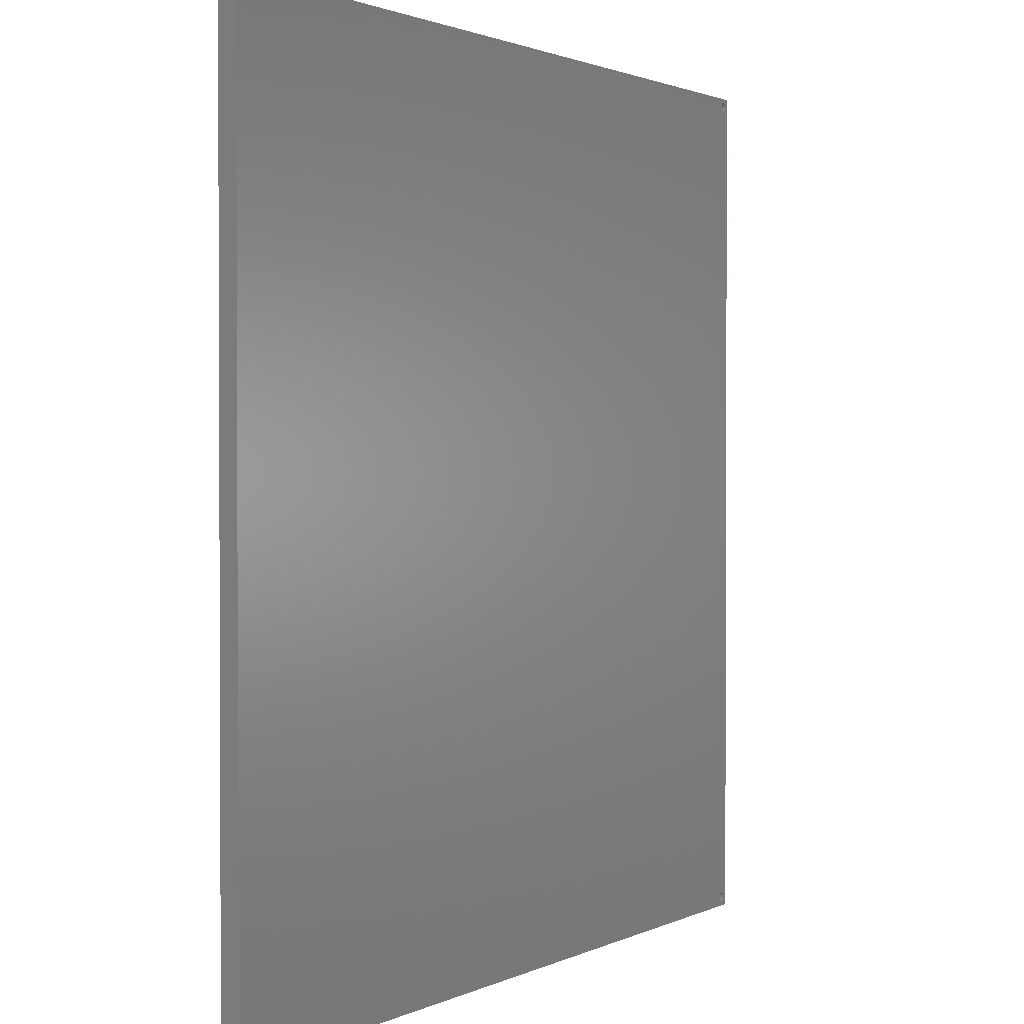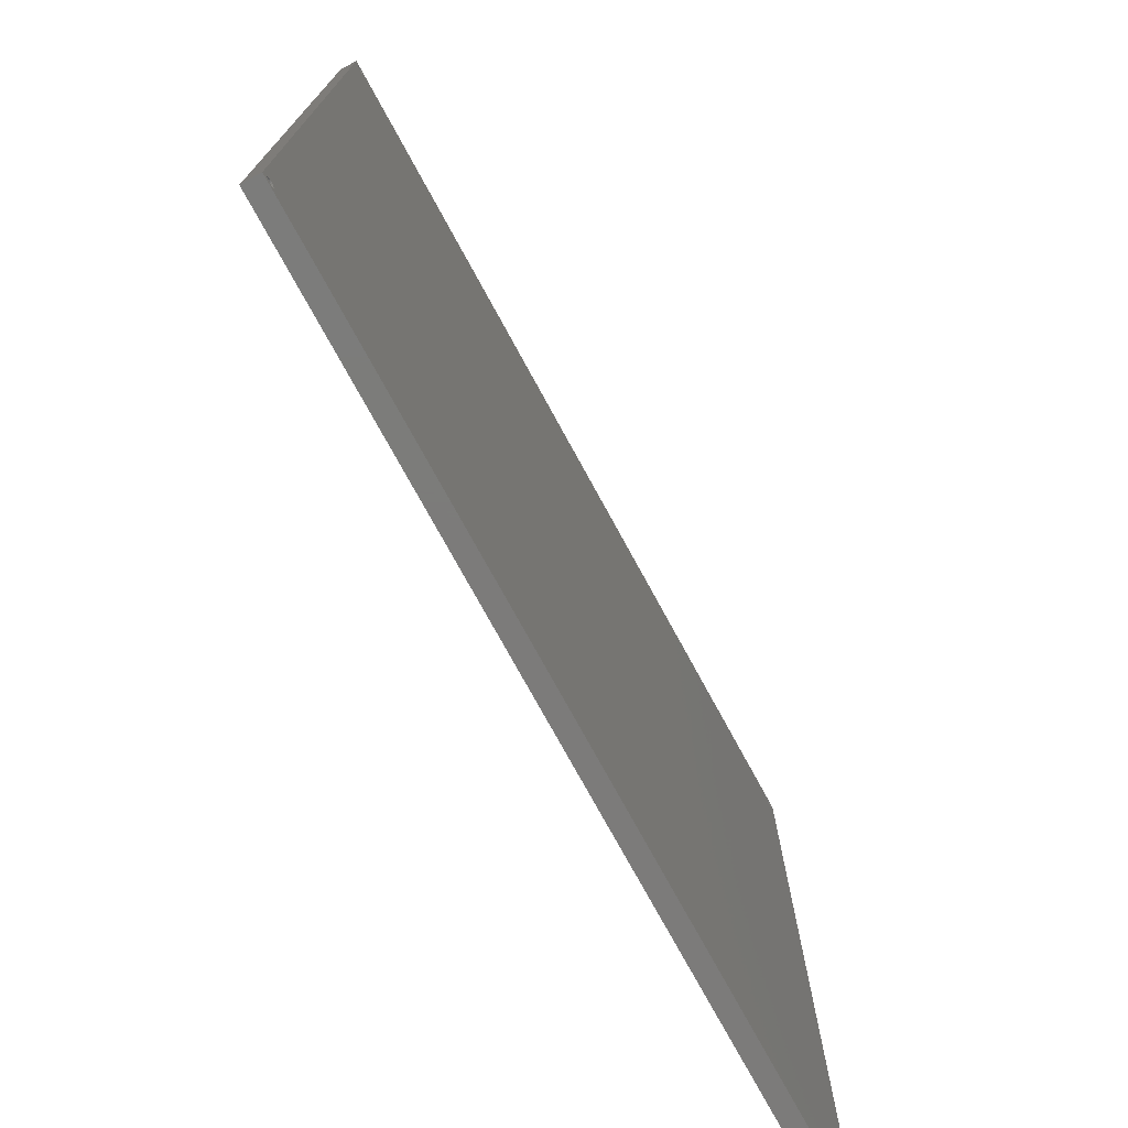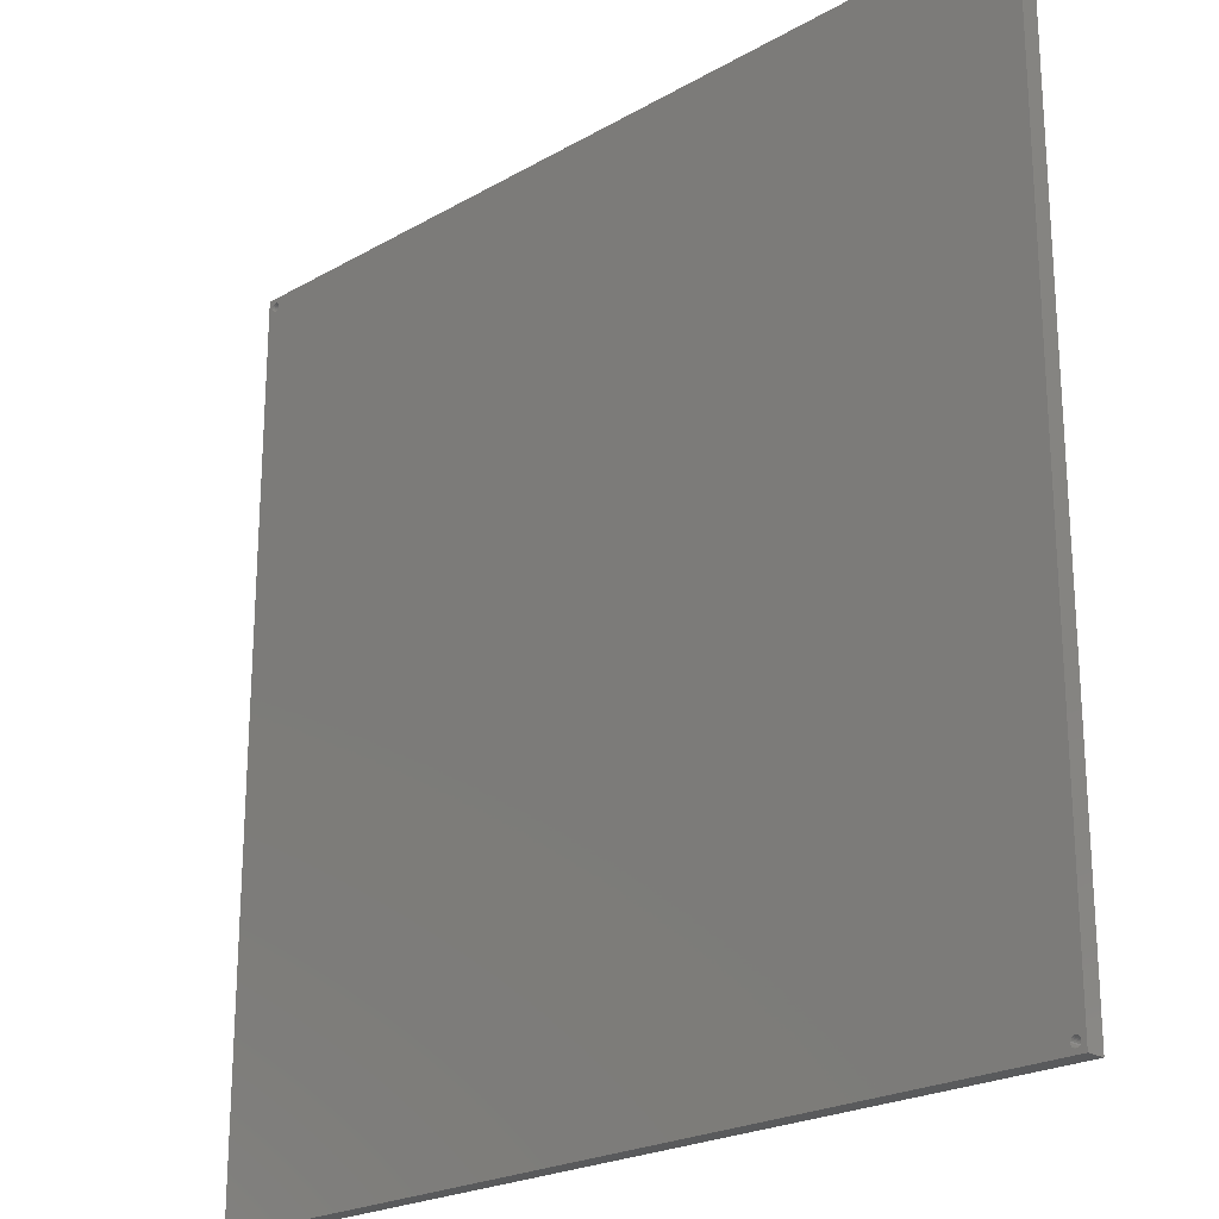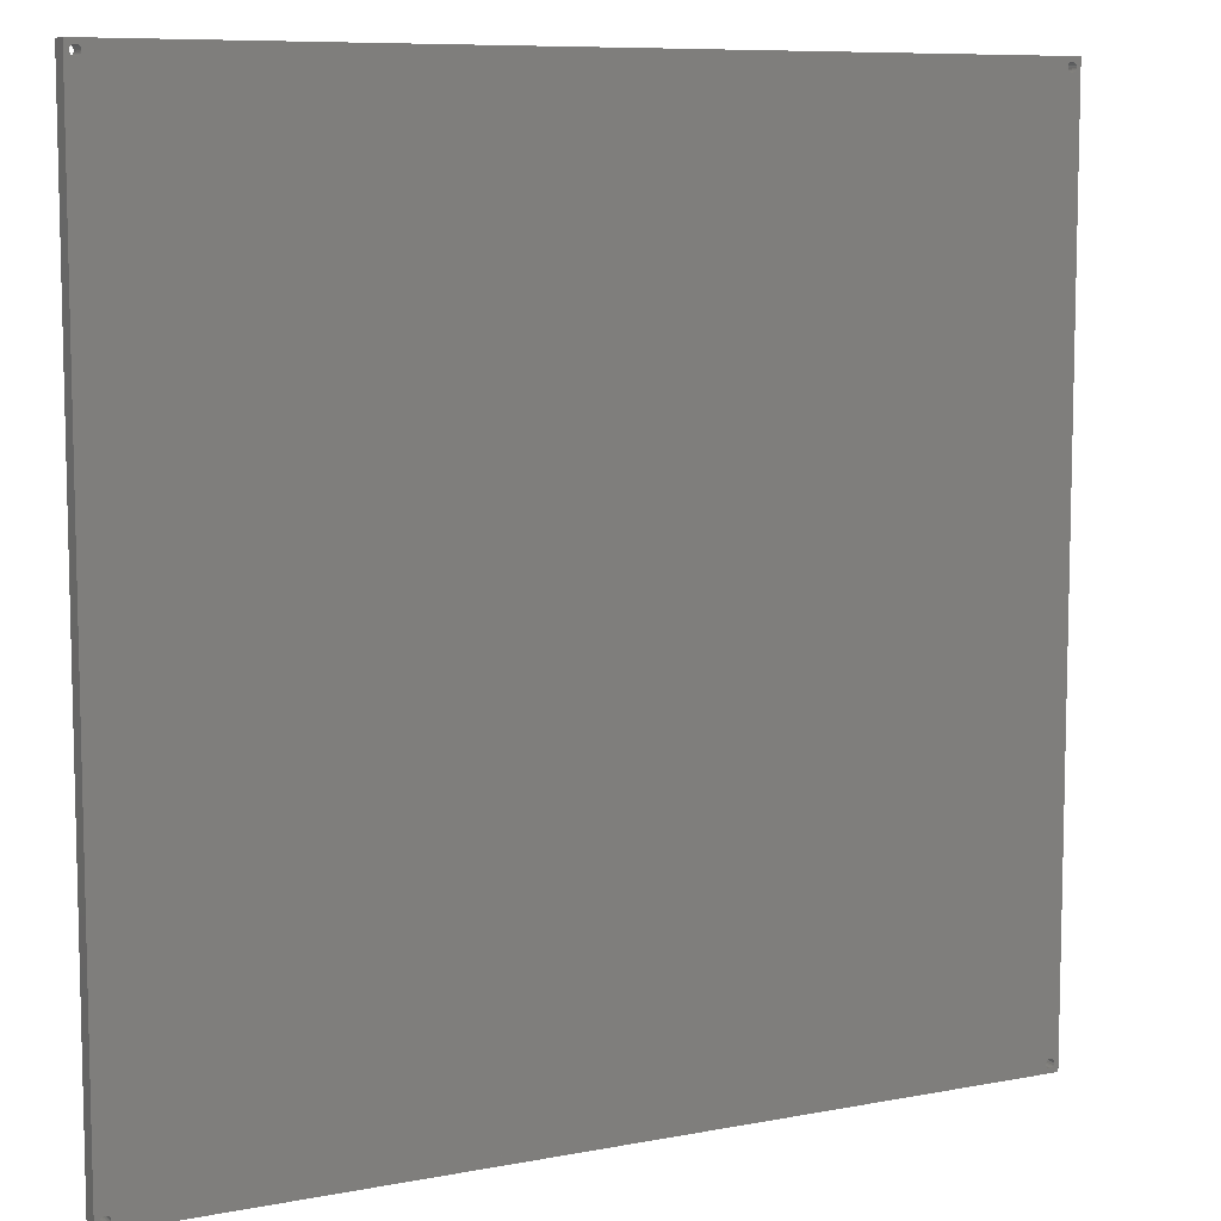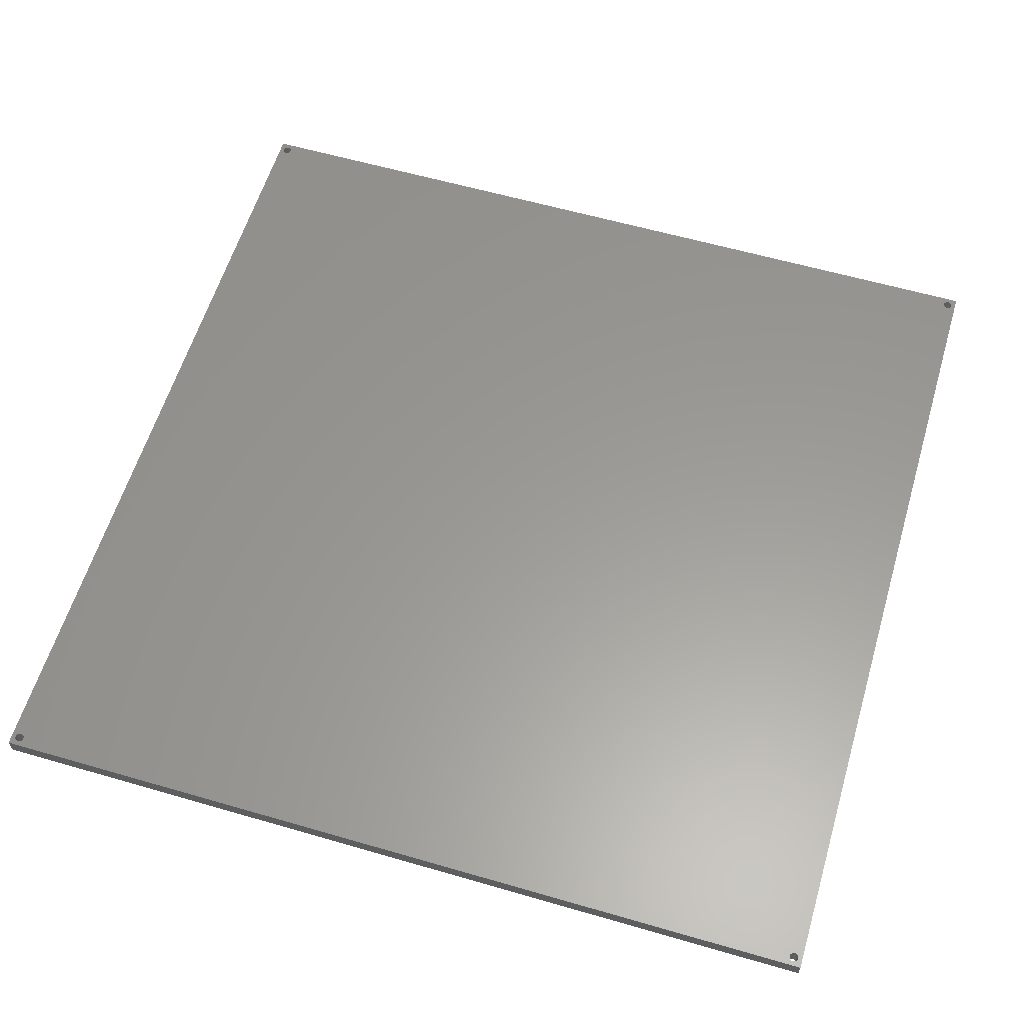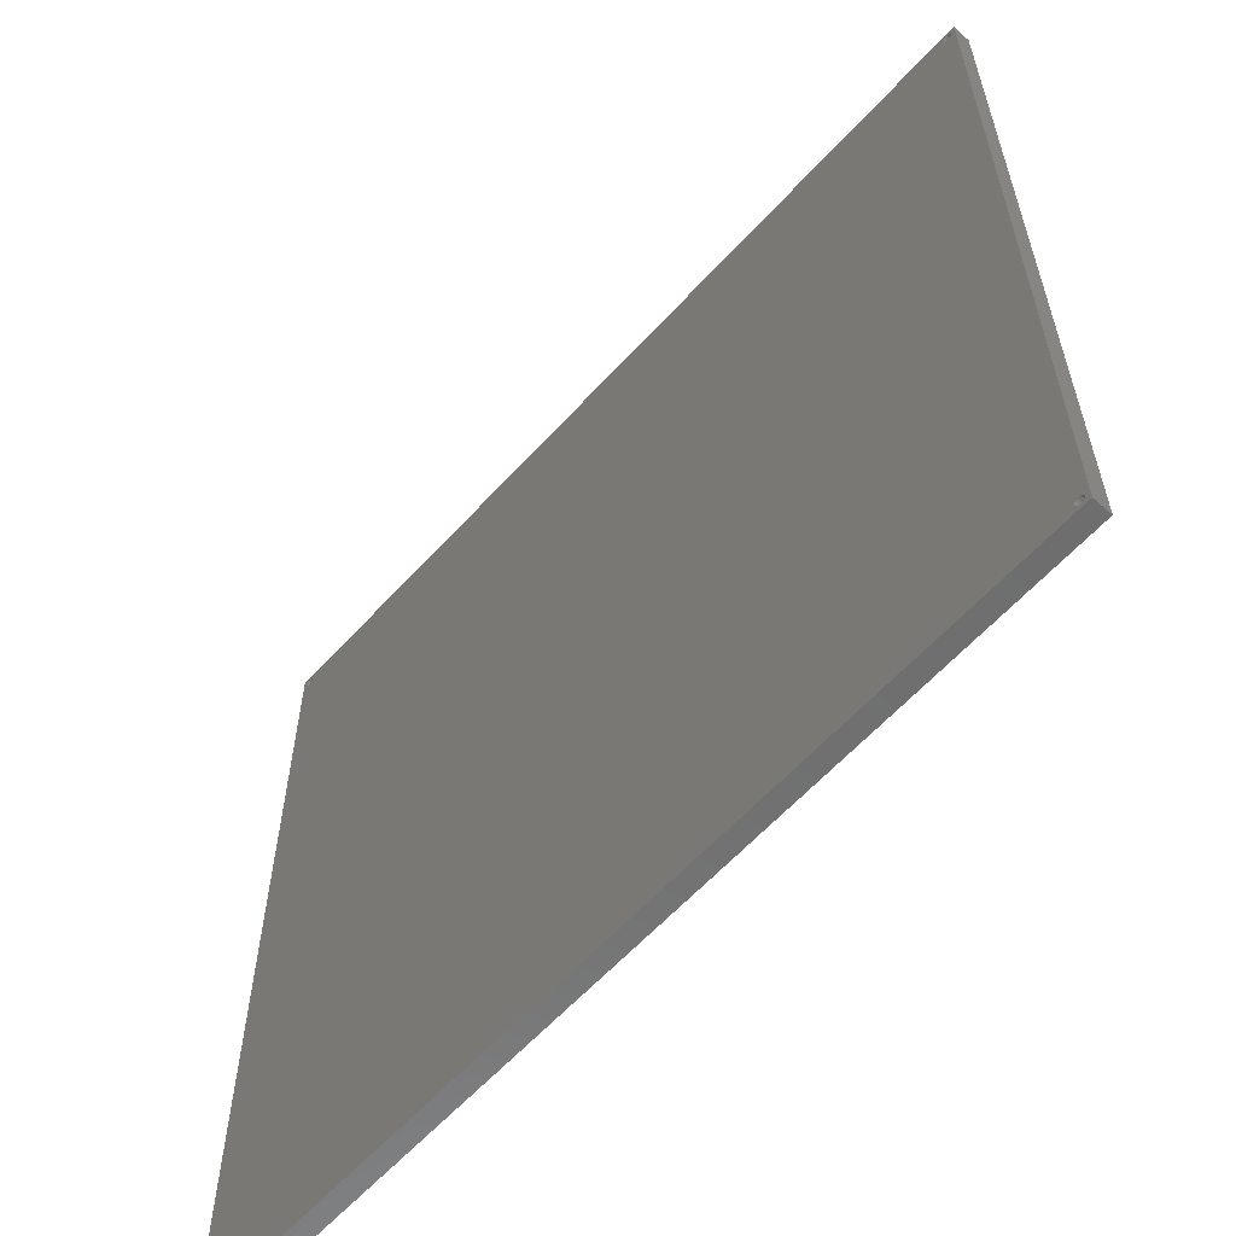
<metadata>
{"format":"stl","ext":"stl","renderer":"f3d","projection":"perspective","resolution":1024,"background":"white","views":[{"elev":1.4,"azim":-59.0,"up":"+Y"},{"elev":-75.0,"azim":118.6,"up":"+Y"},{"elev":-22.6,"azim":44.4,"up":"+Y"},{"elev":8.5,"azim":-27.6,"up":"+Y"},{"elev":59.6,"azim":-163.4,"up":"+Z"},{"elev":-60.5,"azim":-132.0,"up":"+Y"}]}
</metadata>
<code>
# stl→obj: 216 verts, 444 faces
v 0.98 0 0
v 0 0 0.02
v 0 0 0
v 0.98 0 0.02
v 0 0.98 0
v 0 0.98 0.02
v 0.98 0.98 0
v 0.98 0.98 0.02
v 0.01485 0.0112 0
v 0.015 0.01 0
v 0.015 0.01 0.02
v 0.01485 0.0112 0.02
v 0.01443 0.01232 0
v 0.01443 0.01232 0.02
v 0.01374 0.01332 0
v 0.01374 0.01332 0.02
v 0.01284 0.01411 0
v 0.01284 0.01411 0.02
v 0.01177 0.01468 0
v 0.01177 0.01468 0.02
v 0.0106 0.01496 0
v 0.0106 0.01496 0.02
v 0.009397 0.01496 0
v 0.009397 0.01496 0.02
v 0.008227 0.01468 0
v 0.008227 0.01468 0.02
v 0.00716 0.01411 0
v 0.00716 0.01411 0.02
v 0.006257 0.01332 0
v 0.006257 0.01332 0.02
v 0.005573 0.01232 0
v 0.005573 0.01232 0.02
v 0.005145 0.0112 0
v 0.005145 0.0112 0.02
v 0.005 0.01 0
v 0.005 0.01 0.02
v 0.005145 0.008803 0
v 0.005145 0.008803 0.02
v 0.005573 0.007676 0
v 0.005573 0.007676 0.02
v 0.006257 0.006684 0
v 0.006257 0.006684 0.02
v 0.00716 0.005885 0
v 0.00716 0.005885 0.02
v 0.008227 0.005325 0
v 0.008227 0.005325 0.02
v 0.009397 0.005036 0
v 0.009397 0.005036 0.02
v 0.0106 0.005036 0
v 0.0106 0.005036 0.02
v 0.01177 0.005325 0
v 0.01177 0.005325 0.02
v 0.01284 0.005885 0
v 0.01284 0.005885 0.02
v 0.01374 0.006684 0
v 0.01374 0.006684 0.02
v 0.01443 0.007676 0
v 0.01443 0.007676 0.02
v 0.01485 0.008803 0
v 0.01485 0.008803 0.02
v 0.9749 0.0112 0
v 0.975 0.01 0
v 0.975 0.01 0.02
v 0.9749 0.0112 0.02
v 0.9744 0.01232 0
v 0.9744 0.01232 0.02
v 0.9737 0.01332 0
v 0.9737 0.01332 0.02
v 0.9728 0.01411 0
v 0.9728 0.01411 0.02
v 0.9718 0.01468 0
v 0.9718 0.01468 0.02
v 0.9706 0.01496 0
v 0.9706 0.01496 0.02
v 0.9694 0.01496 0
v 0.9694 0.01496 0.02
v 0.9682 0.01468 0
v 0.9682 0.01468 0.02
v 0.9672 0.01411 0
v 0.9672 0.01411 0.02
v 0.9663 0.01332 0
v 0.9663 0.01332 0.02
v 0.9656 0.01232 0
v 0.9656 0.01232 0.02
v 0.9651 0.0112 0
v 0.9651 0.0112 0.02
v 0.965 0.01 0
v 0.965 0.01 0.02
v 0.9651 0.008803 0
v 0.9651 0.008803 0.02
v 0.9656 0.007676 0
v 0.9656 0.007676 0.02
v 0.9663 0.006684 0
v 0.9663 0.006684 0.02
v 0.9672 0.005885 0
v 0.9672 0.005885 0.02
v 0.9682 0.005325 0
v 0.9682 0.005325 0.02
v 0.9694 0.005036 0
v 0.9694 0.005036 0.02
v 0.9706 0.005036 0
v 0.9706 0.005036 0.02
v 0.9718 0.005325 0
v 0.9718 0.005325 0.02
v 0.9728 0.005885 0
v 0.9728 0.005885 0.02
v 0.9737 0.006684 0
v 0.9737 0.006684 0.02
v 0.9744 0.007676 0
v 0.9744 0.007676 0.02
v 0.9749 0.008803 0
v 0.9749 0.008803 0.02
v 0.01485 0.9712 0
v 0.015 0.97 0
v 0.015 0.97 0.02
v 0.01485 0.9712 0.02
v 0.01443 0.9723 0
v 0.01443 0.9723 0.02
v 0.01374 0.9733 0
v 0.01374 0.9733 0.02
v 0.01284 0.9741 0
v 0.01284 0.9741 0.02
v 0.01177 0.9747 0
v 0.01177 0.9747 0.02
v 0.0106 0.975 0
v 0.0106 0.975 0.02
v 0.009397 0.975 0
v 0.009397 0.975 0.02
v 0.008227 0.9747 0
v 0.008227 0.9747 0.02
v 0.00716 0.9741 0
v 0.00716 0.9741 0.02
v 0.006257 0.9733 0
v 0.006257 0.9733 0.02
v 0.005573 0.9723 0
v 0.005573 0.9723 0.02
v 0.005145 0.9712 0
v 0.005145 0.9712 0.02
v 0.005 0.97 0
v 0.005 0.97 0.02
v 0.005145 0.9688 0
v 0.005145 0.9688 0.02
v 0.005573 0.9677 0
v 0.005573 0.9677 0.02
v 0.006257 0.9667 0
v 0.006257 0.9667 0.02
v 0.00716 0.9659 0
v 0.00716 0.9659 0.02
v 0.008227 0.9653 0
v 0.008227 0.9653 0.02
v 0.009397 0.965 0
v 0.009397 0.965 0.02
v 0.0106 0.965 0
v 0.0106 0.965 0.02
v 0.01177 0.9653 0
v 0.01177 0.9653 0.02
v 0.01284 0.9659 0
v 0.01284 0.9659 0.02
v 0.01374 0.9667 0
v 0.01374 0.9667 0.02
v 0.01443 0.9677 0
v 0.01443 0.9677 0.02
v 0.01485 0.9688 0
v 0.01485 0.9688 0.02
v 0.9749 0.9712 0
v 0.975 0.97 0
v 0.975 0.97 0.02
v 0.9749 0.9712 0.02
v 0.9744 0.9723 0
v 0.9744 0.9723 0.02
v 0.9737 0.9733 0
v 0.9737 0.9733 0.02
v 0.9728 0.9741 0
v 0.9728 0.9741 0.02
v 0.9718 0.9747 0
v 0.9718 0.9747 0.02
v 0.9706 0.975 0
v 0.9706 0.975 0.02
v 0.9694 0.975 0
v 0.9694 0.975 0.02
v 0.9682 0.9747 0
v 0.9682 0.9747 0.02
v 0.9672 0.9741 0
v 0.9672 0.9741 0.02
v 0.9663 0.9733 0
v 0.9663 0.9733 0.02
v 0.9656 0.9723 0
v 0.9656 0.9723 0.02
v 0.9651 0.9712 0
v 0.9651 0.9712 0.02
v 0.965 0.97 0
v 0.965 0.97 0.02
v 0.9651 0.9688 0
v 0.9651 0.9688 0.02
v 0.9656 0.9677 0
v 0.9656 0.9677 0.02
v 0.9663 0.9667 0
v 0.9663 0.9667 0.02
v 0.9672 0.9659 0
v 0.9672 0.9659 0.02
v 0.9682 0.9653 0
v 0.9682 0.9653 0.02
v 0.9694 0.965 0
v 0.9694 0.965 0.02
v 0.9706 0.965 0
v 0.9706 0.965 0.02
v 0.9718 0.9653 0
v 0.9718 0.9653 0.02
v 0.9728 0.9659 0
v 0.9728 0.9659 0.02
v 0.9737 0.9667 0
v 0.9737 0.9667 0.02
v 0.9744 0.9677 0
v 0.9744 0.9677 0.02
v 0.9749 0.9688 0
v 0.9749 0.9688 0.02
f 1 2 3
f 1 4 2
f 5 3 2
f 5 2 6
f 7 4 1
f 7 8 4
f 7 5 6
f 7 6 8
f 9 10 11
f 9 11 12
f 13 12 14
f 13 9 12
f 15 14 16
f 15 13 14
f 17 16 18
f 17 15 16
f 19 18 20
f 19 17 18
f 21 20 22
f 21 19 20
f 23 22 24
f 23 21 22
f 25 24 26
f 25 23 24
f 27 26 28
f 27 25 26
f 29 28 30
f 29 27 28
f 31 30 32
f 31 29 30
f 33 31 32
f 33 32 34
f 35 33 34
f 35 34 36
f 37 36 38
f 37 35 36
f 39 38 40
f 39 37 38
f 41 40 42
f 41 39 40
f 43 42 44
f 43 41 42
f 45 44 46
f 45 43 44
f 47 46 48
f 47 45 46
f 49 48 50
f 49 47 48
f 51 50 52
f 51 49 50
f 53 52 54
f 53 51 52
f 55 54 56
f 55 53 54
f 57 56 58
f 57 55 56
f 59 58 60
f 59 57 58
f 10 60 11
f 10 59 60
f 61 62 63
f 61 63 64
f 65 64 66
f 65 61 64
f 67 66 68
f 67 65 66
f 69 68 70
f 69 67 68
f 71 70 72
f 71 69 70
f 73 72 74
f 73 71 72
f 75 74 76
f 75 73 74
f 77 76 78
f 77 75 76
f 79 78 80
f 79 77 78
f 81 80 82
f 81 79 80
f 83 82 84
f 83 81 82
f 85 83 84
f 85 84 86
f 87 85 86
f 87 86 88
f 89 88 90
f 89 87 88
f 91 90 92
f 91 89 90
f 93 92 94
f 93 91 92
f 95 94 96
f 95 93 94
f 97 96 98
f 97 95 96
f 99 98 100
f 99 97 98
f 101 100 102
f 101 99 100
f 103 102 104
f 103 101 102
f 105 104 106
f 105 103 104
f 107 106 108
f 107 105 106
f 109 108 110
f 109 107 108
f 111 110 112
f 111 109 110
f 62 112 63
f 62 111 112
f 113 114 115
f 113 115 116
f 117 116 118
f 117 113 116
f 119 118 120
f 119 117 118
f 121 120 122
f 121 119 120
f 123 122 124
f 123 121 122
f 125 124 126
f 125 123 124
f 127 126 128
f 127 125 126
f 129 128 130
f 129 127 128
f 131 130 132
f 131 129 130
f 133 132 134
f 133 131 132
f 135 134 136
f 135 133 134
f 137 135 136
f 137 136 138
f 139 137 138
f 139 138 140
f 141 140 142
f 141 139 140
f 143 142 144
f 143 141 142
f 145 144 146
f 145 143 144
f 147 146 148
f 147 145 146
f 149 148 150
f 149 147 148
f 151 150 152
f 151 149 150
f 153 152 154
f 153 151 152
f 155 154 156
f 155 153 154
f 157 156 158
f 157 155 156
f 159 158 160
f 159 157 158
f 161 160 162
f 161 159 160
f 163 162 164
f 163 161 162
f 114 164 115
f 114 163 164
f 165 166 167
f 165 167 168
f 169 168 170
f 169 165 168
f 171 170 172
f 171 169 170
f 173 172 174
f 173 171 172
f 175 174 176
f 175 173 174
f 177 176 178
f 177 175 176
f 179 178 180
f 179 177 178
f 181 180 182
f 181 179 180
f 183 182 184
f 183 181 182
f 185 184 186
f 185 183 184
f 187 186 188
f 187 185 186
f 189 187 188
f 189 188 190
f 191 189 190
f 191 190 192
f 193 192 194
f 193 191 192
f 195 194 196
f 195 193 194
f 197 196 198
f 197 195 196
f 199 198 200
f 199 197 198
f 201 200 202
f 201 199 200
f 203 202 204
f 203 201 202
f 205 204 206
f 205 203 204
f 207 206 208
f 207 205 206
f 209 208 210
f 209 207 208
f 211 210 212
f 211 209 210
f 213 212 214
f 213 211 212
f 215 214 216
f 215 213 214
f 166 216 167
f 166 215 216
f 43 3 41
f 39 41 3
f 45 3 43
f 37 39 3
f 47 3 45
f 35 37 3
f 49 3 47
f 33 35 3
f 51 3 49
f 31 33 3
f 147 27 29
f 147 29 145
f 95 55 93
f 95 53 55
f 143 29 31
f 143 145 29
f 91 93 55
f 91 55 57
f 149 25 27
f 149 27 147
f 97 51 53
f 97 53 95
f 89 57 59
f 89 91 57
f 151 23 25
f 151 25 149
f 87 59 10
f 87 89 59
f 153 21 23
f 153 23 151
f 85 10 9
f 85 87 10
f 155 19 21
f 155 21 153
f 83 9 13
f 83 85 9
f 157 17 19
f 157 19 155
f 81 13 15
f 81 83 13
f 5 31 3
f 5 133 135
f 5 143 31
f 5 135 137
f 5 137 139
f 5 139 141
f 5 141 143
f 1 3 51
f 1 97 99
f 1 99 101
f 1 101 103
f 1 103 105
f 1 51 97
f 159 15 17
f 159 17 157
f 107 1 105
f 131 133 5
f 109 1 107
f 129 131 5
f 111 1 109
f 127 129 5
f 62 1 111
f 125 127 5
f 61 1 62
f 123 125 5
f 65 1 61
f 197 15 159
f 197 81 15
f 199 79 81
f 199 81 197
f 195 197 159
f 195 159 161
f 201 77 79
f 201 79 199
f 193 195 161
f 193 161 163
f 203 75 77
f 203 77 201
f 191 193 163
f 191 163 114
f 205 73 75
f 205 75 203
f 189 114 113
f 189 191 114
f 207 71 73
f 207 73 205
f 187 113 117
f 187 189 113
f 209 69 71
f 209 71 207
f 185 117 119
f 185 187 117
f 211 67 69
f 211 69 209
f 213 65 67
f 213 67 211
f 7 65 213
f 7 213 215
f 7 215 166
f 7 1 65
f 7 166 165
f 7 165 169
f 7 169 171
f 7 171 173
f 7 173 175
f 7 175 177
f 7 177 179
f 7 179 181
f 7 123 5
f 7 121 123
f 7 119 121
f 7 181 119
f 181 183 119
f 183 185 119
f 44 42 2
f 40 2 42
f 46 44 2
f 38 2 40
f 48 46 2
f 36 2 38
f 50 48 2
f 34 2 36
f 52 50 2
f 32 2 34
f 148 30 28
f 148 146 30
f 96 94 56
f 96 56 54
f 144 32 30
f 144 30 146
f 92 56 94
f 92 58 56
f 150 28 26
f 150 148 28
f 98 54 52
f 98 96 54
f 90 60 58
f 90 58 92
f 152 26 24
f 152 150 26
f 88 11 60
f 88 60 90
f 154 24 22
f 154 152 24
f 86 12 11
f 86 11 88
f 156 22 20
f 156 154 22
f 84 14 12
f 84 12 86
f 158 20 18
f 158 156 20
f 82 16 14
f 82 14 84
f 6 2 32
f 6 136 134
f 6 32 144
f 6 138 136
f 6 140 138
f 6 142 140
f 6 144 142
f 4 52 2
f 4 100 98
f 4 102 100
f 4 104 102
f 4 106 104
f 4 98 52
f 160 18 16
f 160 158 18
f 108 106 4
f 132 6 134
f 110 108 4
f 130 6 132
f 112 110 4
f 128 6 130
f 63 112 4
f 126 6 128
f 64 63 4
f 124 6 126
f 66 64 4
f 198 160 16
f 198 16 82
f 200 82 80
f 200 198 82
f 196 160 198
f 196 162 160
f 202 80 78
f 202 200 80
f 194 162 196
f 194 164 162
f 204 78 76
f 204 202 78
f 192 164 194
f 192 115 164
f 206 76 74
f 206 204 76
f 190 116 115
f 190 115 192
f 208 74 72
f 208 206 74
f 188 118 116
f 188 116 190
f 210 72 70
f 210 208 72
f 186 120 118
f 186 118 188
f 212 70 68
f 212 210 70
f 214 68 66
f 214 212 68
f 8 214 66
f 8 216 214
f 8 167 216
f 8 66 4
f 8 168 167
f 8 170 168
f 8 172 170
f 8 174 172
f 8 176 174
f 8 178 176
f 8 180 178
f 8 182 180
f 8 6 124
f 8 124 122
f 8 122 120
f 8 120 182
f 182 120 184
f 184 120 186

</code>
